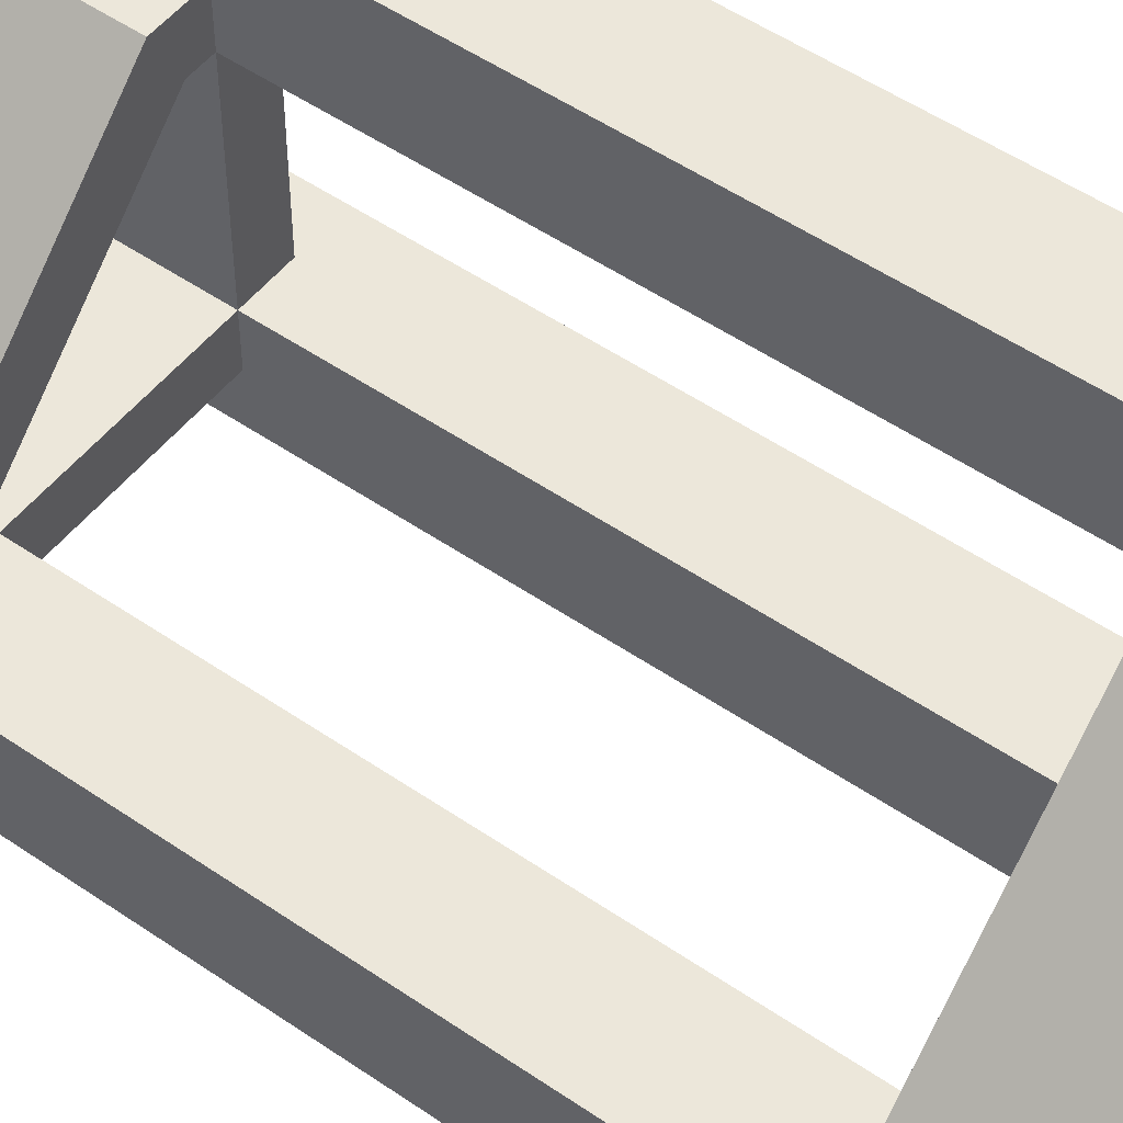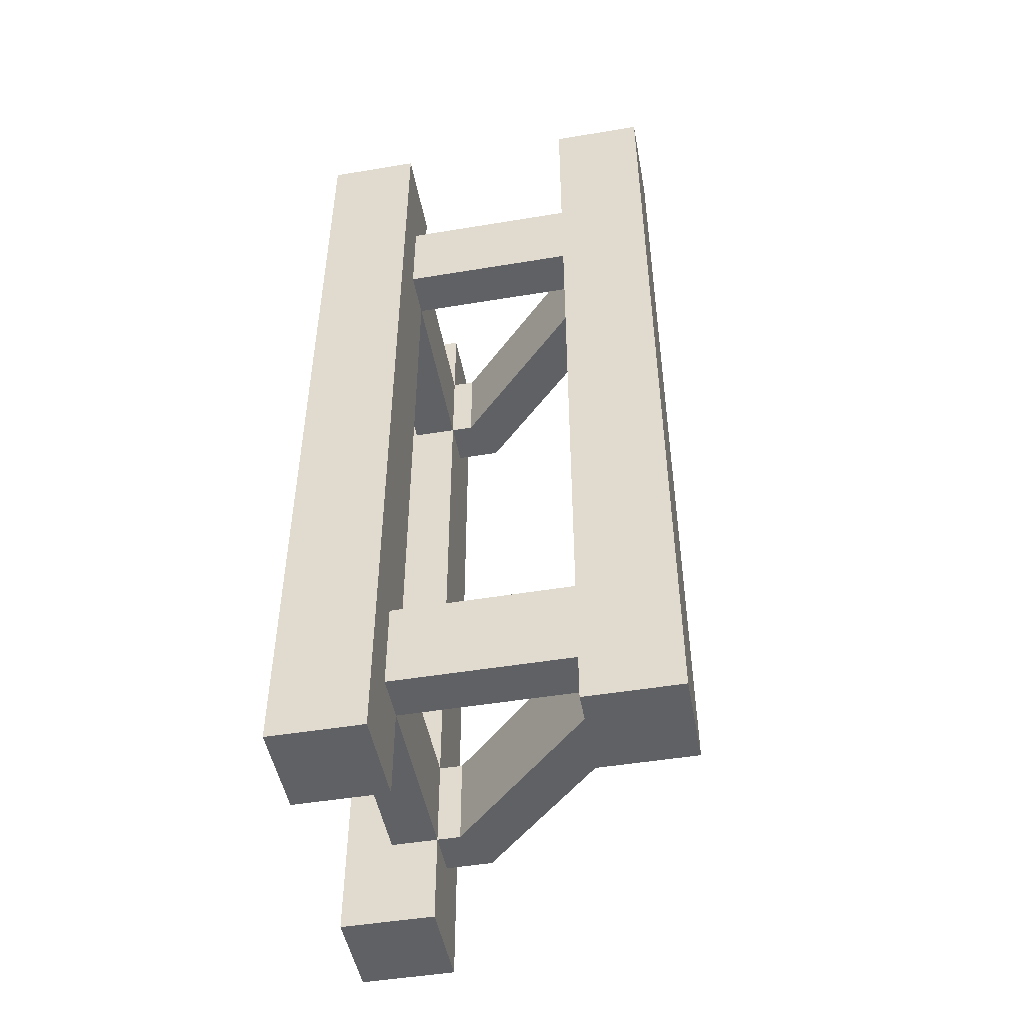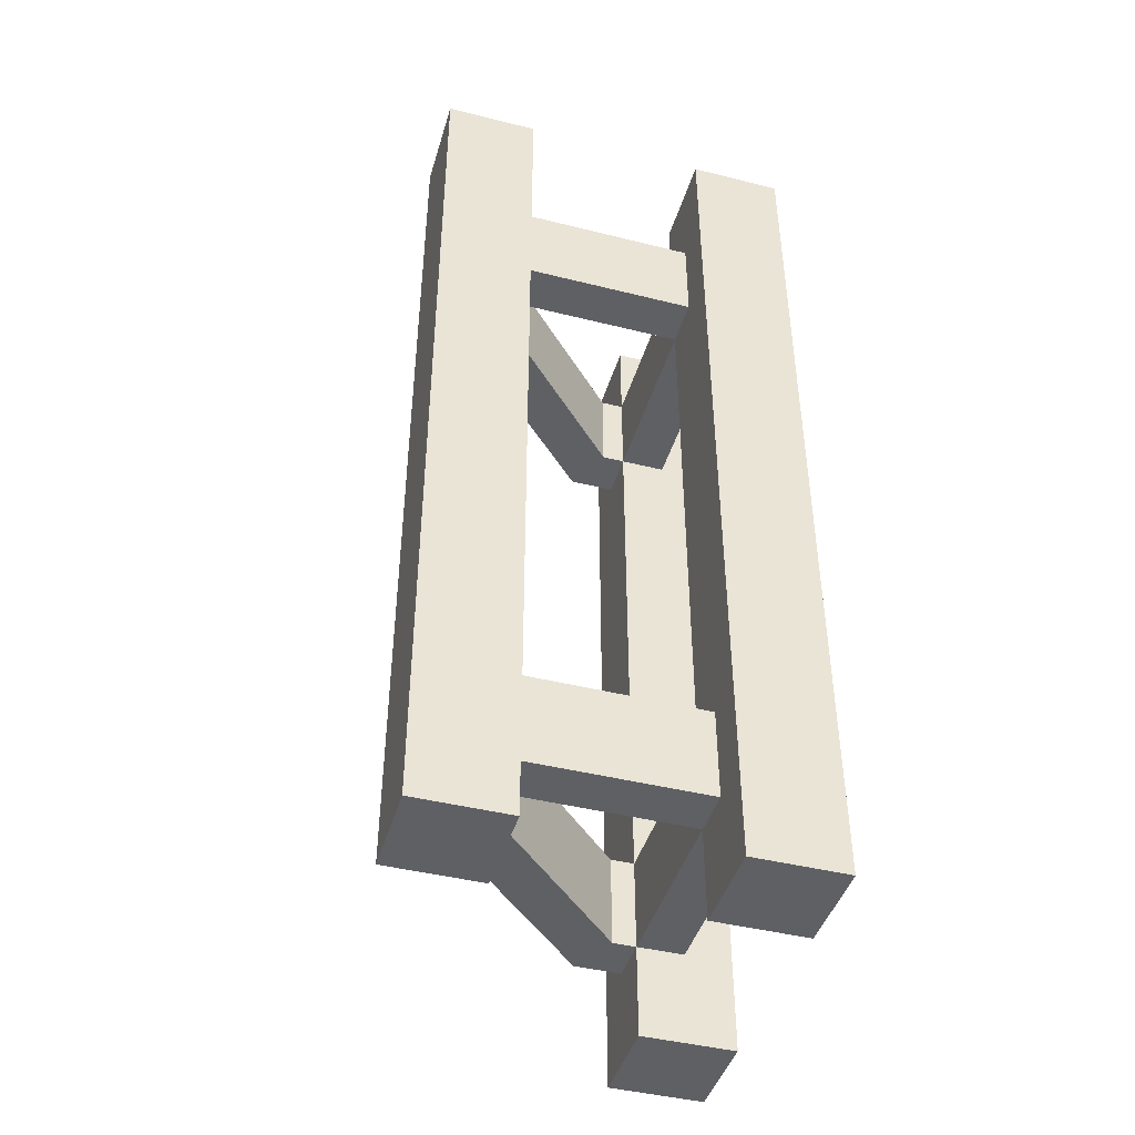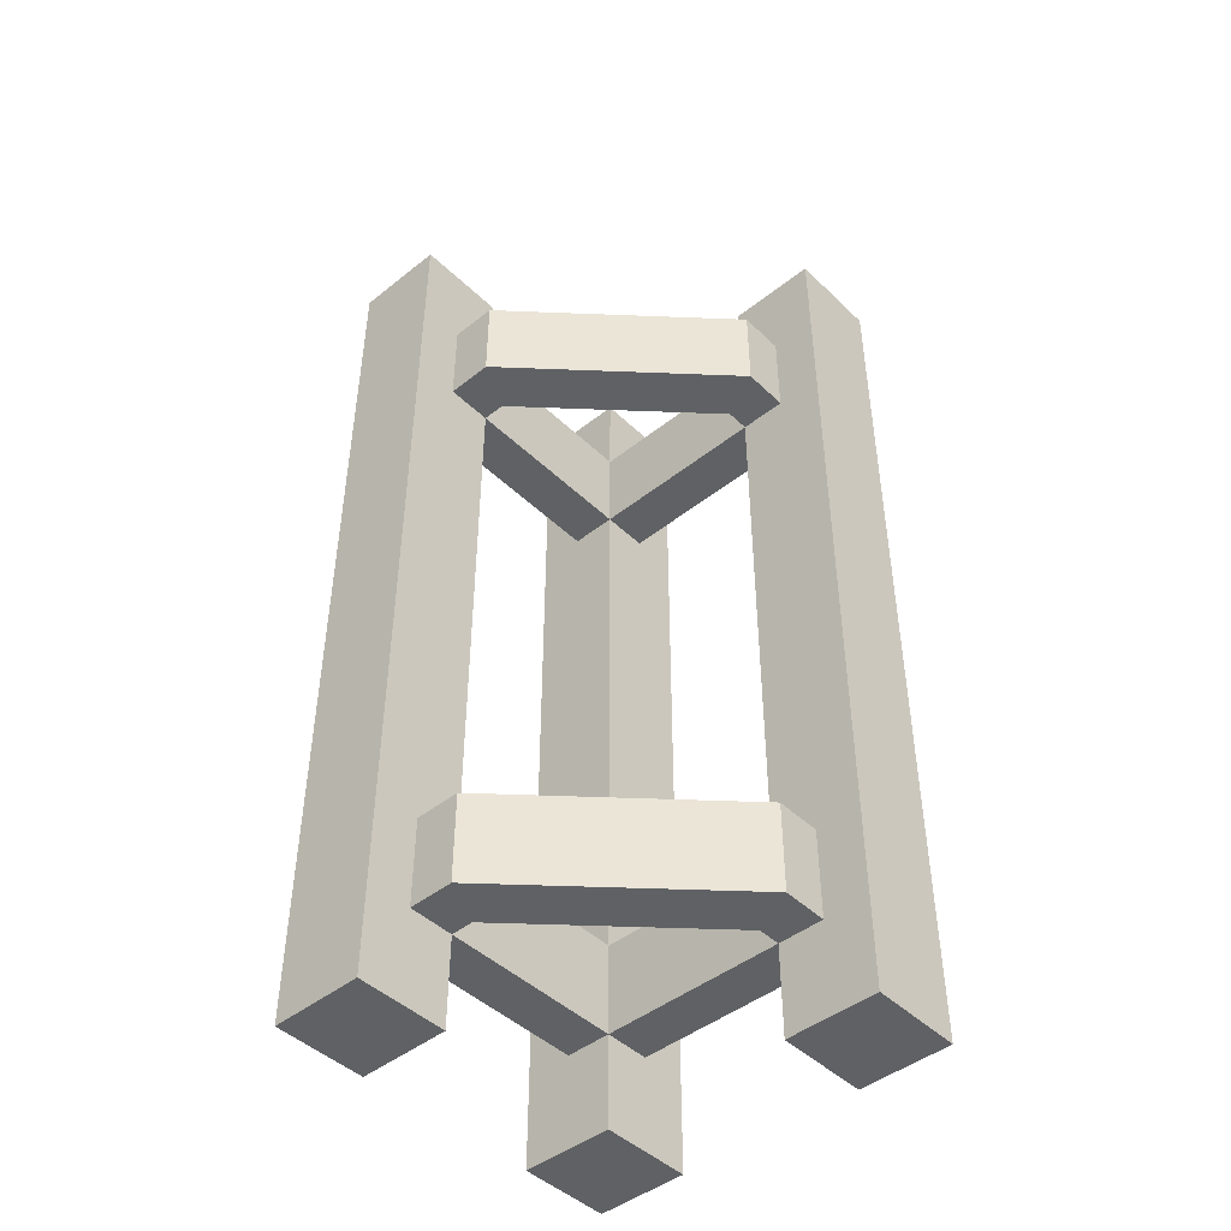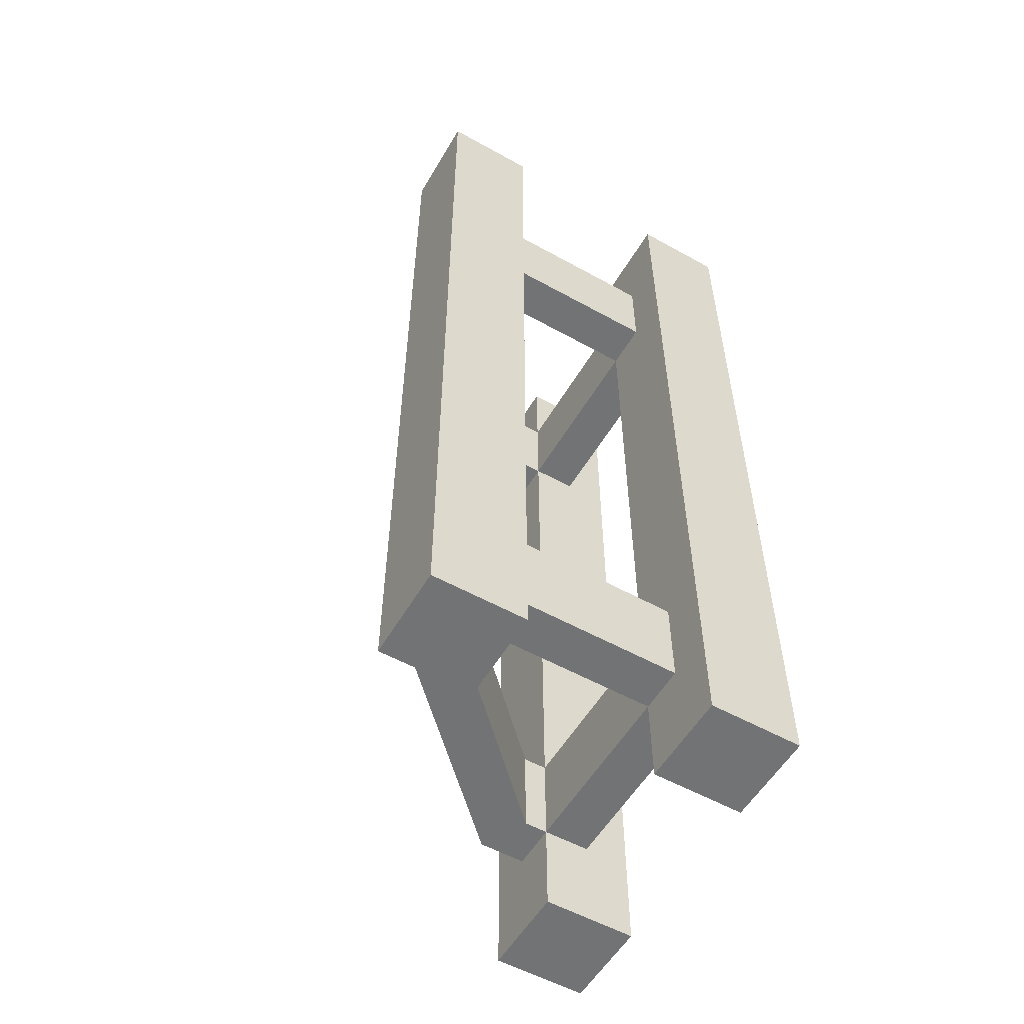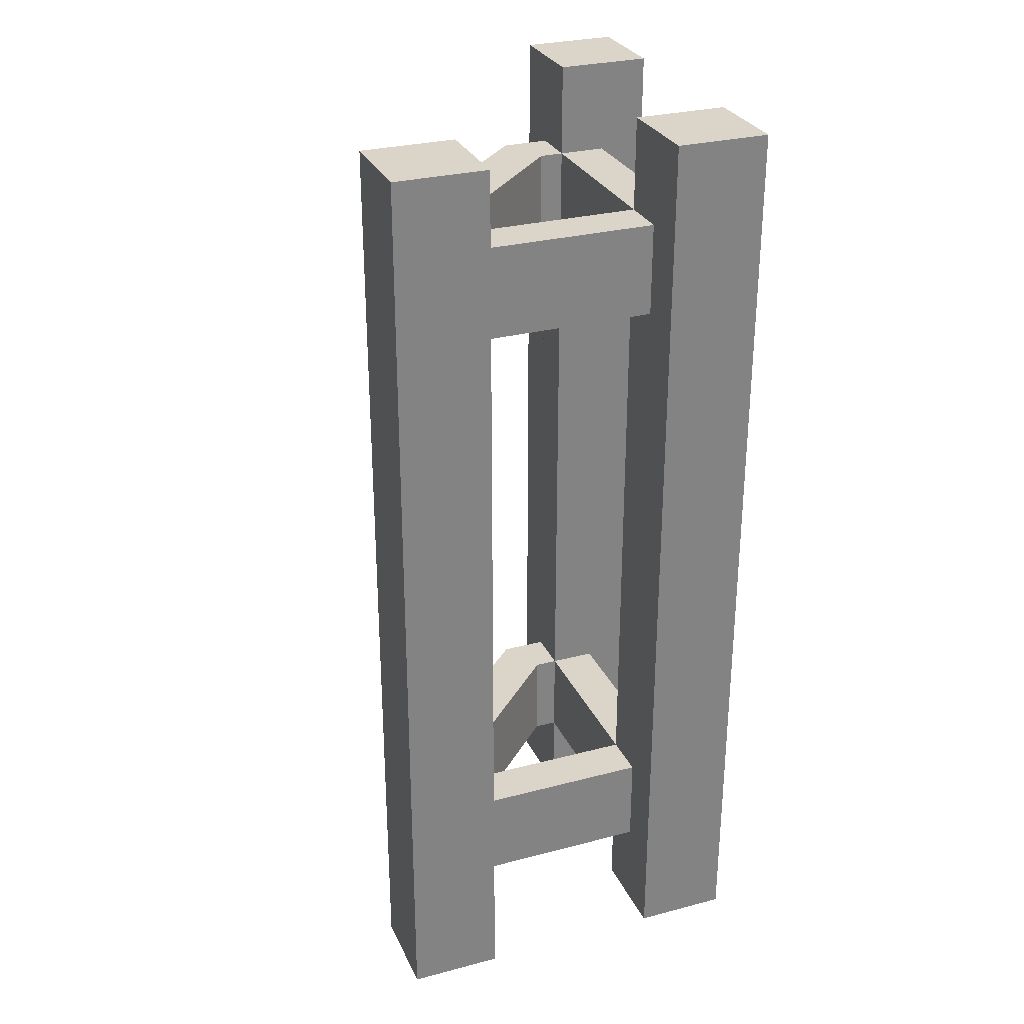
<metadata>
{"format":"obj","ext":"obj","renderer":"f3d","projection":"perspective","resolution":1024,"background":"white","views":[{"elev":51.1,"azim":126.9,"up":"+Z"},{"elev":-48.6,"azim":-79.5,"up":"+Y"},{"elev":-44.0,"azim":163.7,"up":"+Y"},{"elev":-45.6,"azim":42.4,"up":"+Y"},{"elev":-55.7,"azim":149.8,"up":"+Y"},{"elev":29.2,"azim":158.8,"up":"+Y"}]}
</metadata>
<code>
g monorail_trackSupportCorner
v -0.05 0.4 0.05
v -0.05 0.4 -0.05
v -0.075 0.4 0.05
v -0.075 0.4 -0.05
v 0.05 0.4 -0.05
v 0.05 0.4 -0.075
v -0.05 0.4 -0.075
v 0.05 0.4 -0.0375
v 0.075 0.4 -0.05
v -0.025 0.4 0.075
v 0.075 0.4 -0.025
v -0.0375 0.4 0.05
v -0.05 0.4 0.075
v 0.05 0.05 -0.075
v 0.05 0.1 -0.075
v -0.05 0.05 -0.075
v -0.05 0.1 -0.075
v 0.05 0.05 -0.05
v -0.05 0.05 -0.05
v -0.05 0.05 0.05
v -0.075 0.05 0.05
v -0.075 0.05 -0.05
v 0.05 0.05 -0.0375
v 0.075 0.05 -0.05
v -0.025 0.05 0.075
v 0.075 0.05 -0.025
v -0.0375 0.05 0.05
v -0.05 0.05 0.075
v -0.05 0.1 0.05
v -0.075 0.1 0.05
v -0.05 0.1 -0.05
v -0.075 0.1 -0.05
v 0.05 0.1 -0.05
v 0.075 0.1 -0.05
v 0.05 0.1 -0.0375
v -0.025 0.1 0.075
v 0.075 0.1 -0.025
v -0.0375 0.1 0.05
v -0.05 0.1 0.075
v -0.05 0.45 0.05
v -0.075 0.45 0.05
v -0.05 0.45 -0.05
v -0.075 0.45 -0.05
v 0.05 0.45 -0.05
v 0.05 0.45 -0.075
v -0.05 0.45 -0.075
v 0.075 0.45 -0.05
v 0.05 0.45 -0.0375
v -0.025 0.45 0.075
v 0.075 0.45 -0.025
v -0.0375 0.45 0.05
v -0.05 0.45 0.075
v -0.05 -1.081e-17 0.1
v -0.05 -1.081e-17 0.05
v -0.1 -1.081e-17 0.1
v -0.1 -1.081e-17 0.05
v 0.05 -1.081e-17 -0.05
v 0.1 -1.081e-17 -0.05
v 0.1 0.5 -0.05
v 0.05 0.5 -0.05
v -0.05 0.5 0.1
v -0.1 0.5 0.1
v -0.05 0.5 0.05
v -0.1 0.5 0.05
v -0.1 0.5 -0.05
v -0.1 -1.081e-17 -0.05
v -0.05 -1.081e-17 -0.05
v -0.05 0.5 -0.05
v 0.1 -1.081e-17 -0.1
v 0.05 -1.081e-17 -0.1
v -0.05 -1.081e-17 -0.1
v -0.1 -1.081e-17 -0.1
v -0.1 0.5 -0.1
v -0.05 0.5 -0.1
v 0.05 0.5 -0.1
v 0.1 0.5 -0.1
f 3 2 1
f 2 3 4
f 2 6 5
f 6 2 7
f 5 9 8
f 9 10 8
f 10 9 11
f 8 10 12
f 12 10 13
f 12 13 1
f 16 15 14
f 15 16 17
f 19 14 18
f 14 19 16
f 21 19 20
f 19 21 22
f 18 24 23
f 24 25 23
f 25 24 26
f 23 25 27
f 27 25 28
f 27 28 20
f 31 30 29
f 30 31 32
f 15 31 33
f 31 15 17
f 35 34 33
f 36 34 35
f 34 36 37
f 36 35 38
f 36 38 39
f 39 38 29
f 21 32 22
f 32 21 30
f 42 41 40
f 41 42 43
f 45 42 44
f 42 45 46
f 48 47 44
f 49 47 48
f 47 49 50
f 49 48 51
f 49 51 52
f 52 51 40
f 3 43 4
f 43 3 41
f 46 6 7
f 6 46 45
f 55 54 53
f 54 55 56
f 58 24 57
f 24 58 59
f 24 59 34
f 34 59 33
f 33 59 9
f 33 9 5
f 9 59 47
f 47 59 44
f 44 59 60
f 18 57 24
f 63 62 61
f 62 63 64
f 2 32 31
f 4 32 2
f 65 32 4
f 65 22 32
f 66 22 65
f 66 19 22
f 19 66 67
f 65 4 43
f 65 43 68
f 68 43 42
f 57 69 58
f 69 57 70
f 61 55 53
f 55 61 62
f 66 71 67
f 71 66 72
f 61 40 63
f 40 61 52
f 52 61 39
f 53 39 61
f 53 28 39
f 54 28 53
f 28 54 20
f 39 13 52
f 29 13 39
f 13 29 1
f 55 64 56
f 64 55 62
f 66 73 72
f 73 66 65
f 73 71 72
f 71 73 74
f 70 14 75
f 14 70 57
f 14 57 18
f 45 75 14
f 75 45 60
f 45 14 15
f 45 15 6
f 33 6 15
f 6 33 5
f 60 45 44
f 74 65 68
f 65 74 73
f 75 69 70
f 69 75 76
f 59 69 76
f 69 59 58
f 74 46 71
f 46 74 68
f 46 68 42
f 16 71 46
f 71 16 67
f 16 46 7
f 16 7 17
f 2 17 7
f 17 2 31
f 67 16 19
f 56 21 54
f 21 56 64
f 21 64 30
f 30 64 29
f 29 64 3
f 3 64 41
f 63 41 64
f 41 63 40
f 1 29 3
f 20 54 21
f 76 60 59
f 60 76 75
f 44 2 5
f 2 44 42
f 33 19 18
f 19 33 31
f 40 2 42
f 2 40 1
f 29 19 31
f 19 29 20
f 27 35 23
f 35 27 38
f 26 36 25
f 36 26 37
f 36 28 25
f 28 36 39
f 34 26 24
f 26 34 37
f 23 33 18
f 33 23 35
f 20 38 27
f 38 20 29
f 12 48 8
f 48 12 51
f 40 12 1
f 12 40 51
f 8 44 5
f 44 8 48
f 11 49 10
f 49 11 50
f 49 13 10
f 13 49 52
f 47 11 9
f 11 47 50

</code>
